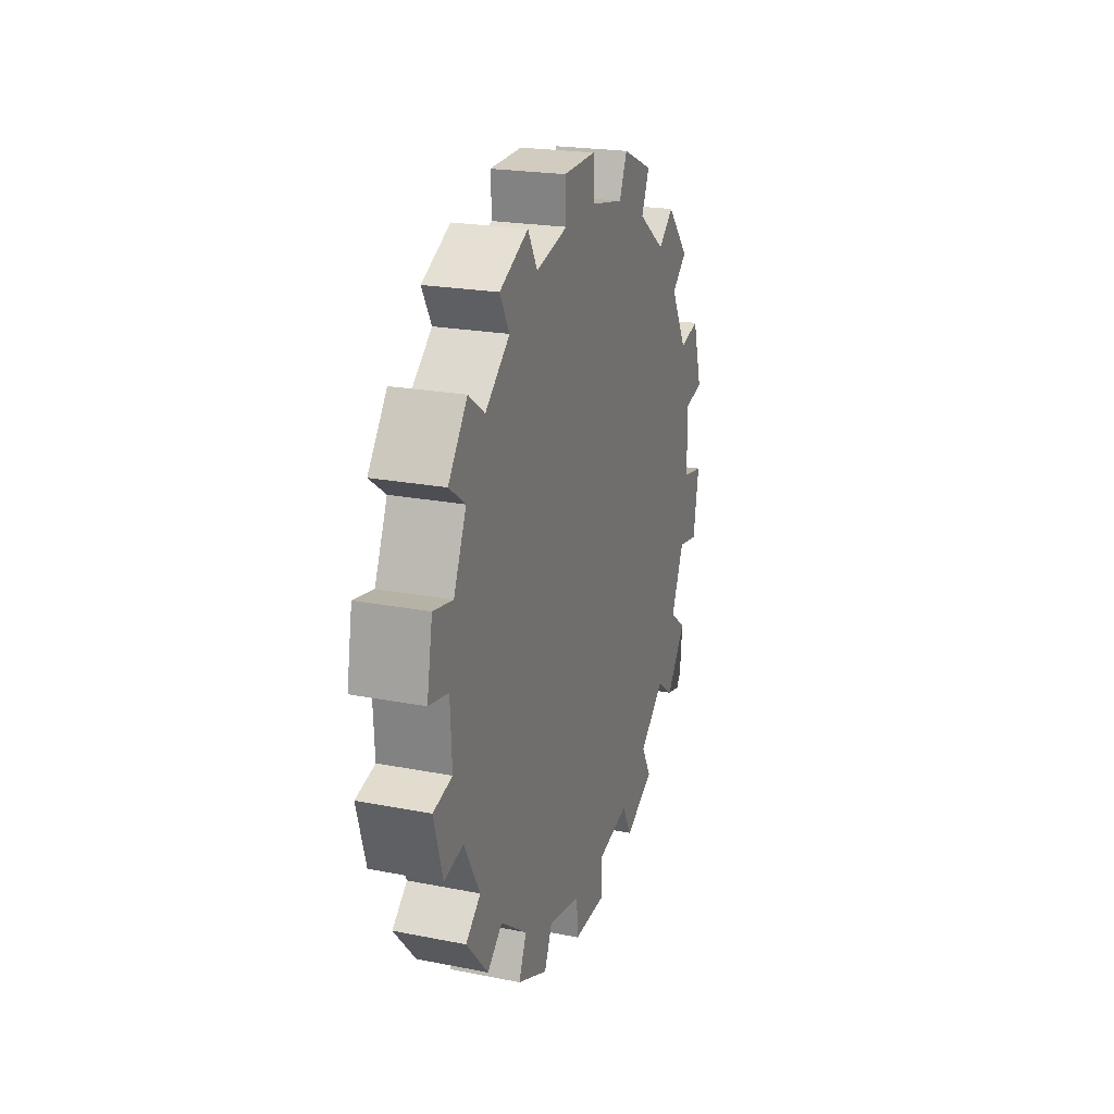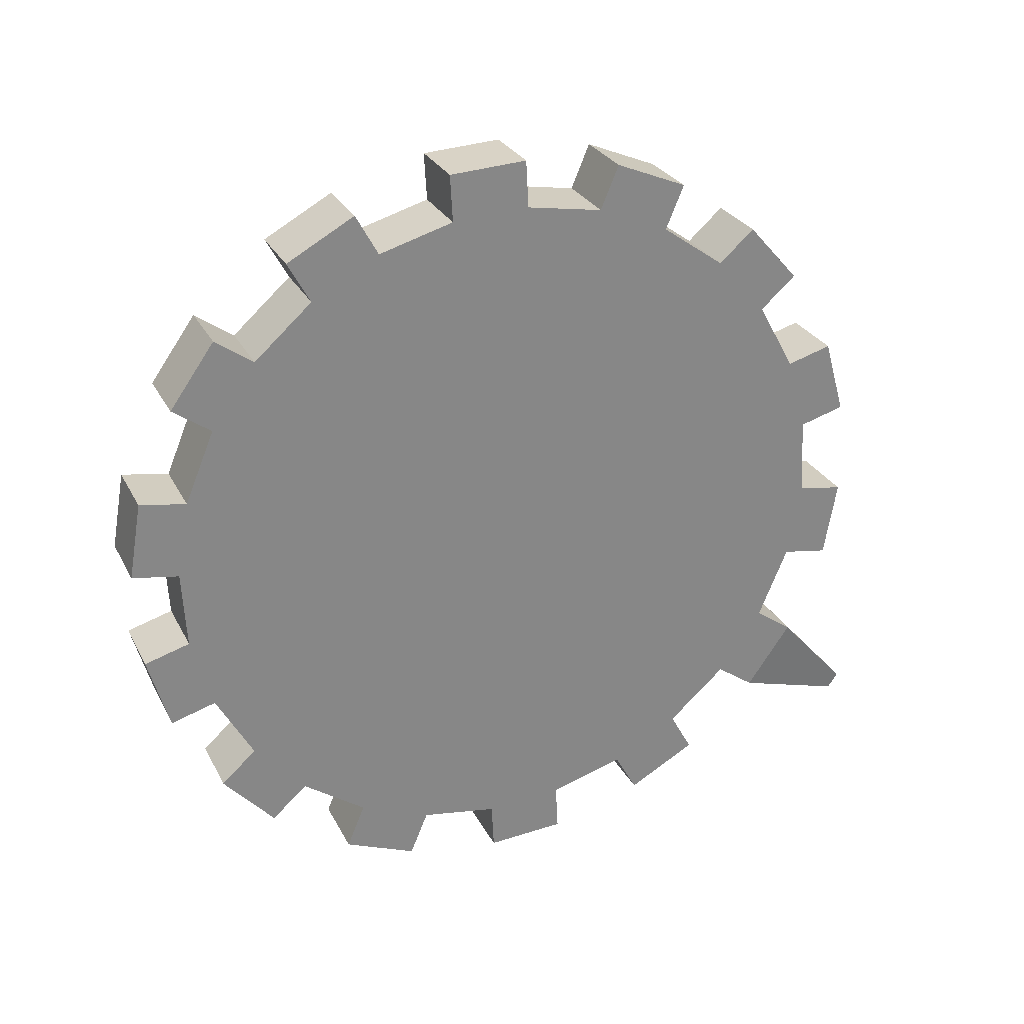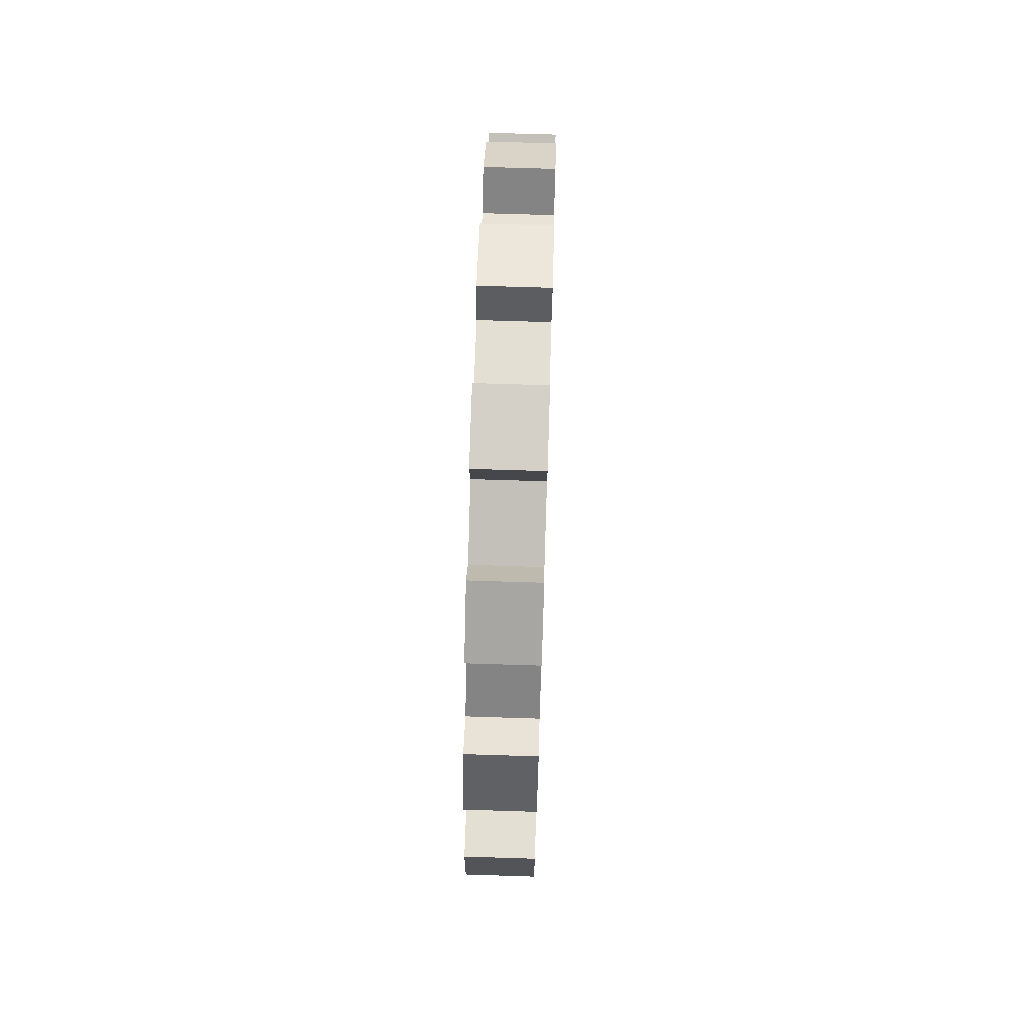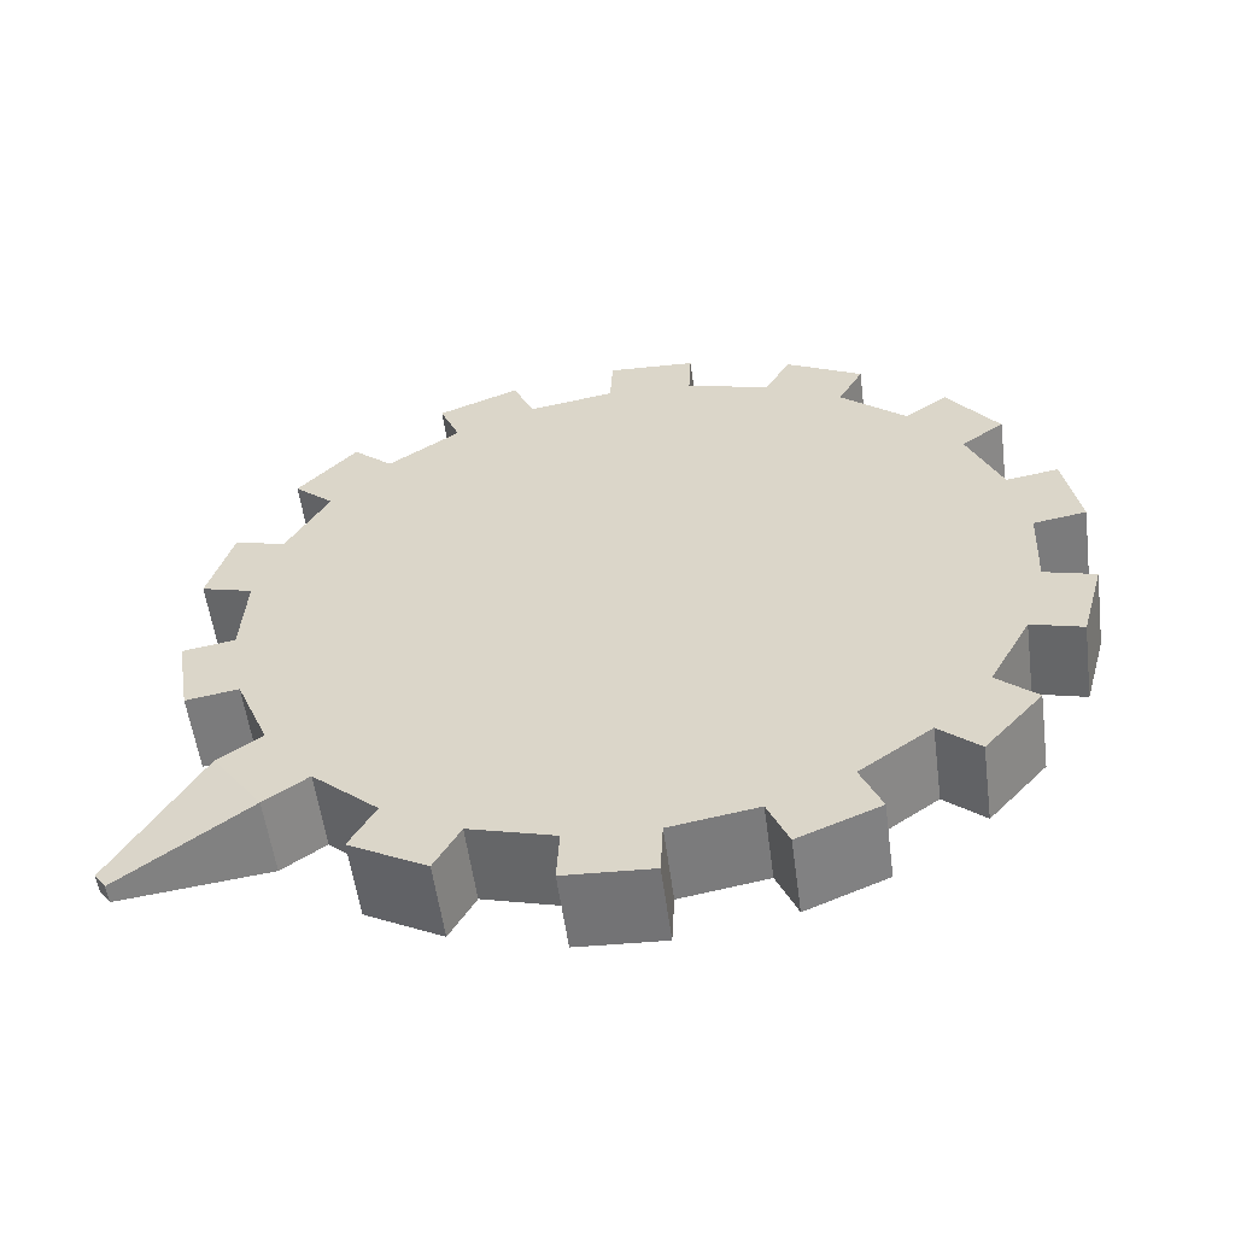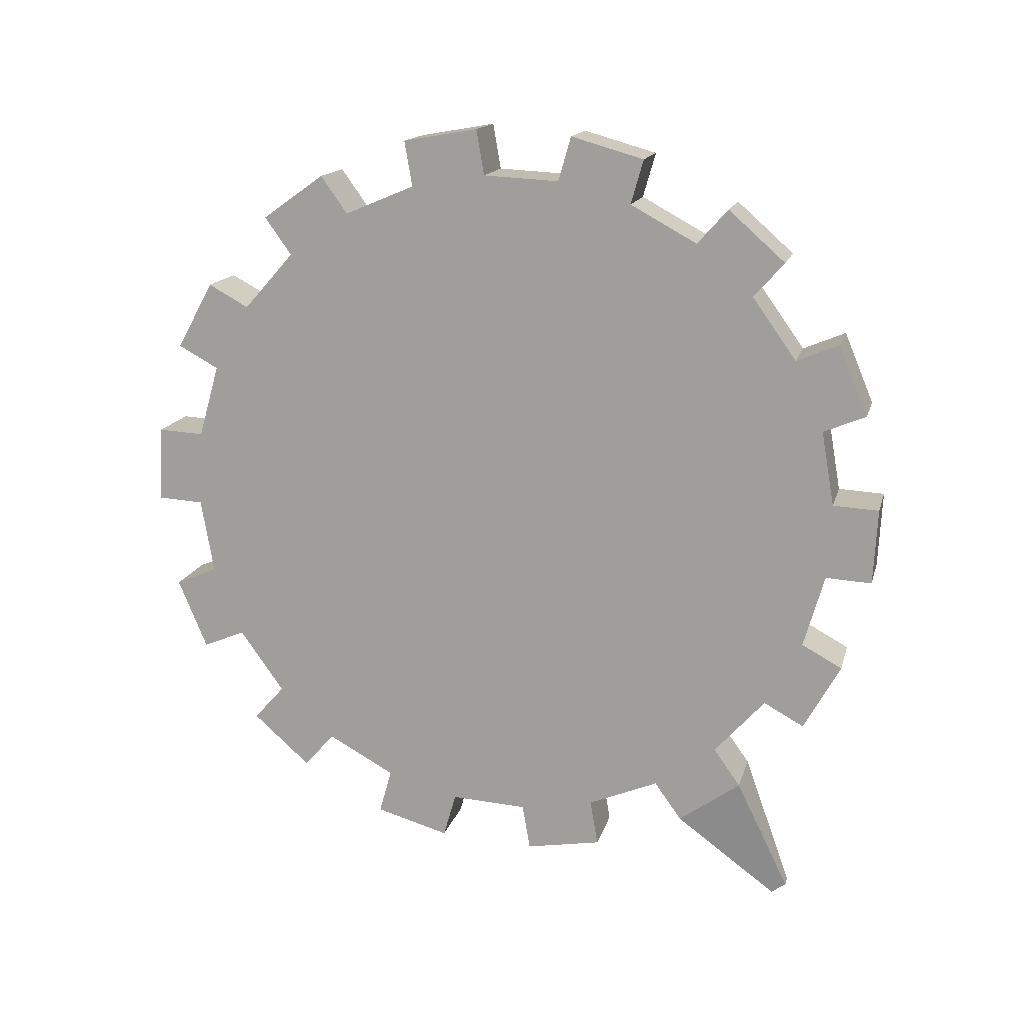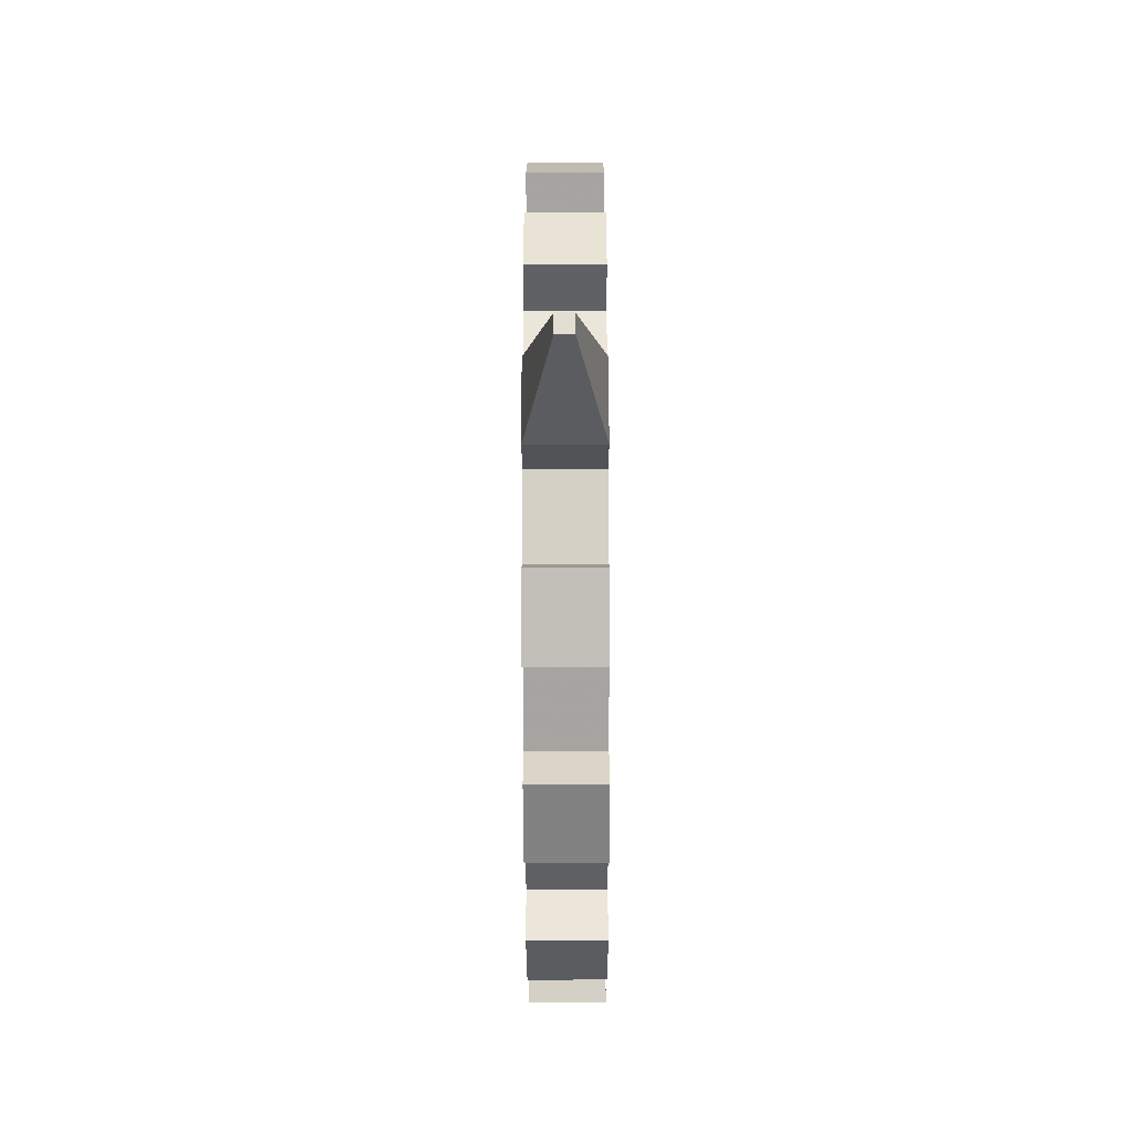
<metadata>
{"format":"obj","ext":"obj","renderer":"f3d","projection":"perspective","resolution":1024,"background":"white","views":[{"elev":21.4,"azim":-160.7,"up":"+Z"},{"elev":27.9,"azim":-112.7,"up":"+Z"},{"elev":70.0,"azim":1.8,"up":"+Y"},{"elev":-56.7,"azim":97.7,"up":"+Z"},{"elev":15.4,"azim":103.9,"up":"+Y"},{"elev":-57.7,"azim":0.2,"up":"+Z"}]}
</metadata>
<code>
o gear_Cylinder.001
v 4.95 5.415 -3.628
v 5.05 5.415 -3.628
v 4.95 5.507 -3.563
v 5.05 5.507 -3.563
v 4.95 5.61 -3.52
v 5.05 5.61 -3.52
v 4.95 5.72 -3.501
v 5.05 5.72 -3.501
v 4.95 5.832 -3.507
v 5.05 5.832 -3.507
v 4.95 5.94 -3.537
v 5.05 5.94 -3.537
v 4.95 6.038 -3.591
v 5.05 6.038 -3.591
v 4.95 6.122 -3.665
v 5.05 6.122 -3.665
v 4.95 6.187 -3.757
v 5.05 6.187 -3.757
v 4.95 6.23 -3.86
v 5.05 6.23 -3.86
v 4.95 6.249 -3.97
v 5.05 6.249 -3.97
v 4.95 6.243 -4.082
v 5.05 6.243 -4.082
v 4.95 6.213 -4.19
v 5.05 6.213 -4.19
v 4.95 6.159 -4.288
v 5.05 6.159 -4.288
v 4.95 6.085 -4.372
v 5.05 6.085 -4.372
v 4.95 5.993 -4.437
v 5.05 5.993 -4.437
v 4.95 5.89 -4.48
v 5.05 5.89 -4.48
v 4.95 5.78 -4.499
v 5.05 5.78 -4.499
v 4.95 5.668 -4.493
v 5.05 5.668 -4.493
v 4.95 5.56 -4.463
v 5.05 5.56 -4.463
v 4.95 5.462 -4.409
v 5.05 5.462 -4.409
v 4.95 5.378 -4.335
v 5.05 5.378 -4.335
v 4.95 5.313 -4.243
v 5.05 5.313 -4.243
v 4.95 5.27 -4.14
v 5.05 5.27 -4.14
v 4.95 5.251 -4.03
v 5.05 5.251 -4.03
v 4.95 5.257 -3.918
v 5.05 5.257 -3.918
v 4.95 5.287 -3.81
v 5.05 5.287 -3.81
v 4.95 5.341 -3.712
v 5.05 5.341 -3.712
v 4.95 5.365 -3.583
v 5.05 5.365 -3.583
v 5.05 5.48 -3.501
v 4.95 5.48 -3.501
v 4.95 5.584 -3.457
v 5.05 5.584 -3.457
v 5.05 5.724 -3.433
v 4.95 5.724 -3.433
v 4.95 5.835 -3.439
v 5.05 5.835 -3.439
v 5.05 5.972 -3.478
v 4.95 5.972 -3.478
v 4.95 6.07 -3.532
v 5.05 6.07 -3.532
v 5.05 6.177 -3.626
v 4.95 6.177 -3.626
v 4.95 6.242 -3.717
v 5.05 6.242 -3.717
v 5.05 6.297 -3.848
v 4.95 6.297 -3.848
v 4.95 6.316 -3.958
v 5.05 6.316 -3.958
v 5.05 6.309 -4.1
v 4.95 6.309 -4.1
v 4.95 6.278 -4.208
v 5.05 6.278 -4.208
v 5.05 6.21 -4.333
v 4.95 6.21 -4.333
v 4.95 6.135 -4.417
v 5.05 6.135 -4.417
v 5.05 6.02 -4.499
v 4.95 6.02 -4.499
v 4.95 5.916 -4.543
v 5.05 5.916 -4.543
v 5.05 5.776 -4.567
v 4.95 5.776 -4.567
v 4.95 5.665 -4.561
v 5.05 5.665 -4.561
v 5.05 5.528 -4.522
v 4.95 5.528 -4.522
v 4.95 5.43 -4.468
v 5.05 5.43 -4.468
v 5.05 5.323 -4.374
v 4.95 5.323 -4.374
v 4.95 5.258 -4.283
v 5.05 5.258 -4.283
v 5.05 5.203 -4.152
v 4.95 5.203 -4.152
v 4.95 5.184 -4.042
v 5.05 5.184 -4.042
v 5.05 5.191 -3.9
v 4.95 5.191 -3.9
v 4.95 5.222 -3.792
v 5.05 5.222 -3.792
v 5.05 5.29 -3.667
v 4.95 5.29 -3.667
v 5.012 5.147 -4.447
v 4.988 5.147 -4.447
v 4.988 5.132 -4.426
v 5.012 5.132 -4.426
v 5.05 5.75 -4
v 4.95 5.75 -4
g gear_Cylinder.001_None
f 2 3 1
f 52 108 51
f 5 8 7
f 15 73 17
f 10 11 9
f 33 90 34
f 14 15 13
f 15 71 72
f 18 19 17
f 32 90 87
f 22 23 21
f 31 89 33
f 26 27 25
f 49 106 50
f 29 32 31
f 32 88 31
f 34 35 33
f 48 106 103
f 38 39 37
f 13 70 14
f 42 43 41
f 47 105 49
f 46 47 45
f 12 70 67
f 49 52 51
f 48 104 47
f 53 56 55
f 11 69 13
f 2 4 3
f 60 62 61
f 63 65 64
f 67 69 68
f 71 73 72
f 75 77 76
f 79 81 80
f 84 86 85
f 88 90 89
f 92 94 93
f 95 97 96
f 100 115 101
f 103 105 104
f 107 109 108
f 111 57 112
f 16 74 71
f 53 108 109
f 17 74 18
f 54 107 52
f 36 92 35
f 53 110 54
f 35 93 37
f 36 94 91
f 19 75 76
f 37 94 38
f 19 77 21
f 1 58 2
f 56 112 55
f 22 75 20
f 4 60 3
f 1 112 57
f 21 78 22
f 3 61 5
f 2 111 56
f 40 96 39
f 6 59 4
f 39 97 41
f 5 62 6
f 40 98 95
f 24 80 23
f 41 98 42
f 23 81 25
f 24 82 79
f 8 64 7
f 25 82 26
f 7 65 9
f 44 100 43
f 10 63 8
f 43 101 45
f 9 66 10
f 44 102 99
f 28 84 27
f 46 101 102
f 29 84 85
f 30 83 28
f 11 67 68
f 29 86 30
f 113 115 114
f 102 113 99
f 99 114 100
f 101 116 102
f 4 2 117
f 2 56 117
f 56 54 117
f 54 52 117
f 52 50 117
f 50 48 117
f 48 46 117
f 46 44 117
f 44 42 117
f 42 40 117
f 40 38 117
f 38 36 117
f 36 34 117
f 34 32 117
f 32 30 117
f 30 28 117
f 28 26 117
f 26 24 117
f 24 22 117
f 22 20 117
f 20 18 117
f 18 16 117
f 16 14 117
f 14 12 117
f 12 10 117
f 10 8 117
f 8 6 117
f 6 4 117
f 1 3 118
f 3 5 118
f 5 7 118
f 7 9 118
f 9 11 118
f 11 13 118
f 13 15 118
f 15 17 118
f 17 19 118
f 19 21 118
f 21 23 118
f 23 25 118
f 25 27 118
f 27 29 118
f 29 31 118
f 31 33 118
f 33 35 118
f 35 37 118
f 37 39 118
f 39 41 118
f 41 43 118
f 43 45 118
f 45 47 118
f 47 49 118
f 49 51 118
f 51 53 118
f 53 55 118
f 55 1 118
f 52 107 108
f 5 6 8
f 15 72 73
f 10 12 11
f 33 89 90
f 14 16 15
f 15 16 71
f 18 20 19
f 32 34 90
f 22 24 23
f 31 88 89
f 26 28 27
f 49 105 106
f 29 30 32
f 32 87 88
f 34 36 35
f 48 50 106
f 38 40 39
f 13 69 70
f 42 44 43
f 47 104 105
f 46 48 47
f 12 14 70
f 49 50 52
f 48 103 104
f 53 54 56
f 11 68 69
f 60 59 62
f 63 66 65
f 67 70 69
f 71 74 73
f 75 78 77
f 79 82 81
f 84 83 86
f 88 87 90
f 92 91 94
f 95 98 97
f 100 114 115
f 103 106 105
f 107 110 109
f 111 58 57
f 16 18 74
f 53 51 108
f 17 73 74
f 54 110 107
f 36 91 92
f 53 109 110
f 35 92 93
f 36 38 94
f 19 20 75
f 37 93 94
f 19 76 77
f 1 57 58
f 56 111 112
f 22 78 75
f 4 59 60
f 1 55 112
f 21 77 78
f 3 60 61
f 2 58 111
f 40 95 96
f 6 62 59
f 39 96 97
f 5 61 62
f 40 42 98
f 24 79 80
f 41 97 98
f 23 80 81
f 24 26 82
f 8 63 64
f 25 81 82
f 7 64 65
f 44 99 100
f 10 66 63
f 43 100 101
f 9 65 66
f 44 46 102
f 28 83 84
f 46 45 101
f 29 27 84
f 30 86 83
f 11 12 67
f 29 85 86
f 113 116 115
f 102 116 113
f 99 113 114
f 101 115 116

</code>
